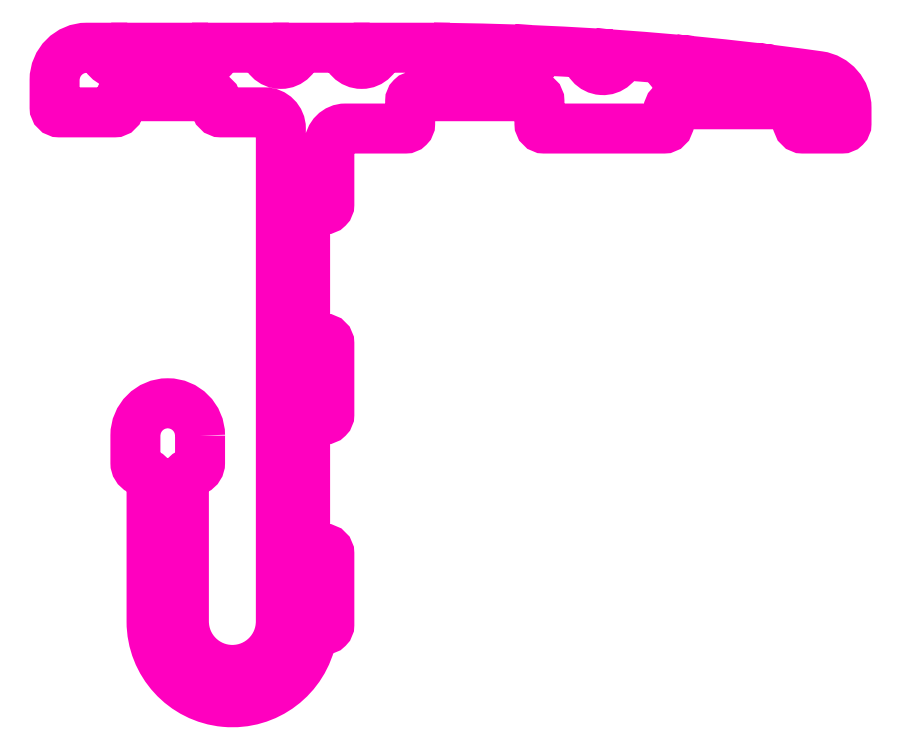
<metadata>
{"format":"dxf","ext":"dxf","renderer":"ezdxf+matplotlib","layout":"modelspace","background":"white","min_lineweight":24,"dpi":150}
</metadata>
<code>
0
SECTION
2
ENTITIES
0
POLYLINE
8
ANA
66
     1
10
0
20
0
30
0
70
     1
0
VERTEX
8
ANA
10
157
20
222.5
30
0
42
1
0
VERTEX
8
ANA
10
153
20
222.5
30
0
0
VERTEX
8
ANA
10
153
20
220.8
30
0
42
0.2841
0
VERTEX
8
ANA
10
153.3
20
220.4
30
0
0
VERTEX
8
ANA
10
153.7
20
220.1
30
0
42
-0.2841
0
VERTEX
8
ANA
10
154
20
219.7
30
0
0
VERTEX
8
ANA
10
154
20
211
30
0
42
0.9125
0
VERTEX
8
ANA
10
163.9
20
210.1
30
0
42
-0.3616
0
VERTEX
8
ANA
10
164.4
20
210.5
30
0
0
VERTEX
8
ANA
10
164.7
20
210.5
30
0
42
0.4142
0
VERTEX
8
ANA
10
165
20
210.8
30
0
0
VERTEX
8
ANA
10
165
20
215.2
30
0
42
0.4142
0
VERTEX
8
ANA
10
164.7
20
215.5
30
0
0
VERTEX
8
ANA
10
164.5
20
215.5
30
0
42
-0.4142
0
VERTEX
8
ANA
10
163.5
20
216.5
30
0
0
VERTEX
8
ANA
10
163.5
20
222.5
30
0
42
-0.4142
0
VERTEX
8
ANA
10
164.5
20
223.5
30
0
0
VERTEX
8
ANA
10
164.7
20
223.5
30
0
42
0.4142
0
VERTEX
8
ANA
10
165
20
223.8
30
0
0
VERTEX
8
ANA
10
165
20
228.2
30
0
42
0.4142
0
VERTEX
8
ANA
10
164.7
20
228.5
30
0
0
VERTEX
8
ANA
10
164.5
20
228.5
30
0
42
-0.4142
0
VERTEX
8
ANA
10
163.5
20
229.5
30
0
0
VERTEX
8
ANA
10
163.5
20
235.5
30
0
42
-0.4142
0
VERTEX
8
ANA
10
164.5
20
236.5
30
0
0
VERTEX
8
ANA
10
164.7
20
236.5
30
0
42
0.4142
0
VERTEX
8
ANA
10
165
20
236.8
30
0
0
VERTEX
8
ANA
10
165
20
240.5
30
0
42
-0.4142
0
VERTEX
8
ANA
10
166
20
241.5
30
0
0
VERTEX
8
ANA
10
169.7
20
241.5
30
0
42
0.4142
0
VERTEX
8
ANA
10
170
20
241.8
30
0
0
VERTEX
8
ANA
10
170
20
243.2
30
0
42
-0.4142
0
VERTEX
8
ANA
10
170.3
20
243.5
30
0
0
VERTEX
8
ANA
10
177.7
20
243.5
30
0
42
-0.4142
0
VERTEX
8
ANA
10
178
20
243.2
30
0
0
VERTEX
8
ANA
10
178
20
241.8
30
0
42
0.4142
0
VERTEX
8
ANA
10
178.3
20
241.5
30
0
0
VERTEX
8
ANA
10
185.7
20
241.5
30
0
42
0.4142
0
VERTEX
8
ANA
10
186
20
241.8
30
0
0
VERTEX
8
ANA
10
186
20
242.7
30
0
42
-0.4142
0
VERTEX
8
ANA
10
186.3
20
243
30
0
0
VERTEX
8
ANA
10
193.7
20
243
30
0
42
-0.4142
0
VERTEX
8
ANA
10
194
20
242.7
30
0
0
VERTEX
8
ANA
10
194
20
241.8
30
0
42
0.4142
0
VERTEX
8
ANA
10
194.3
20
241.5
30
0
0
VERTEX
8
ANA
10
196.7
20
241.5
30
0
42
0.4142
0
VERTEX
8
ANA
10
197
20
241.8
30
0
0
VERTEX
8
ANA
10
197
20
242.8
30
0
42
0.3738
0
VERTEX
8
ANA
10
195.3
20
244.8
30
0
42
0.003457
0
VERTEX
8
ANA
10
192.8
20
245.1
30
0
42
-0.9972
0
VERTEX
8
ANA
10
190.8
20
245.3
30
0
42
0.004101
0
VERTEX
8
ANA
10
187.9
20
245.6
30
0
42
-0.9972
0
VERTEX
8
ANA
10
185.9
20
245.8
30
0
42
0.004133
0
VERTEX
8
ANA
10
182.9
20
246.1
30
0
42
-0.9972
0
VERTEX
8
ANA
10
181
20
246.2
30
0
42
0.004154
0
VERTEX
8
ANA
10
178
20
246.3
30
0
42
-0.9972
0
VERTEX
8
ANA
10
176
20
246.4
30
0
42
0.004165
0
VERTEX
8
ANA
10
173
20
246.5
30
0
42
-0.998
0
VERTEX
8
ANA
10
171
20
246.5
30
0
0
VERTEX
8
ANA
10
168
20
246.5
30
0
42
-1
0
VERTEX
8
ANA
10
166
20
246.5
30
0
0
VERTEX
8
ANA
10
163
20
246.5
30
0
42
-1
0
VERTEX
8
ANA
10
161
20
246.5
30
0
0
VERTEX
8
ANA
10
158
20
246.5
30
0
42
-1
0
VERTEX
8
ANA
10
156
20
246.5
30
0
0
VERTEX
8
ANA
10
153
20
246.5
30
0
42
-1
0
VERTEX
8
ANA
10
151
20
246.5
30
0
0
VERTEX
8
ANA
10
150
20
246.5
30
0
42
0.4142
0
VERTEX
8
ANA
10
148
20
244.5
30
0
0
VERTEX
8
ANA
10
148
20
242.8
30
0
42
0.4142
0
VERTEX
8
ANA
10
148.3
20
242.5
30
0
0
VERTEX
8
ANA
10
151.7
20
242.5
30
0
42
0.4142
0
VERTEX
8
ANA
10
152
20
242.8
30
0
0
VERTEX
8
ANA
10
152
20
243.2
30
0
42
-0.4142
0
VERTEX
8
ANA
10
152.3
20
243.5
30
0
0
VERTEX
8
ANA
10
157.7
20
243.5
30
0
42
-0.4142
0
VERTEX
8
ANA
10
158
20
243.2
30
0
0
VERTEX
8
ANA
10
158
20
242.8
30
0
42
0.4142
0
VERTEX
8
ANA
10
158.3
20
242.5
30
0
0
VERTEX
8
ANA
10
161
20
242.5
30
0
42
-0.4142
0
VERTEX
8
ANA
10
162
20
241.5
30
0
0
VERTEX
8
ANA
10
162
20
211
30
0
42
-1
0
VERTEX
8
ANA
10
156
20
211
30
0
0
VERTEX
8
ANA
10
156
20
219.7
30
0
42
-0.2841
0
VERTEX
8
ANA
10
156.3
20
220.1
30
0
0
VERTEX
8
ANA
10
156.7
20
220.4
30
0
42
0.2841
0
VERTEX
8
ANA
10
157
20
220.8
30
0
0
SEQEND
8
ANA
0
ENDSEC
0
EOF

</code>
